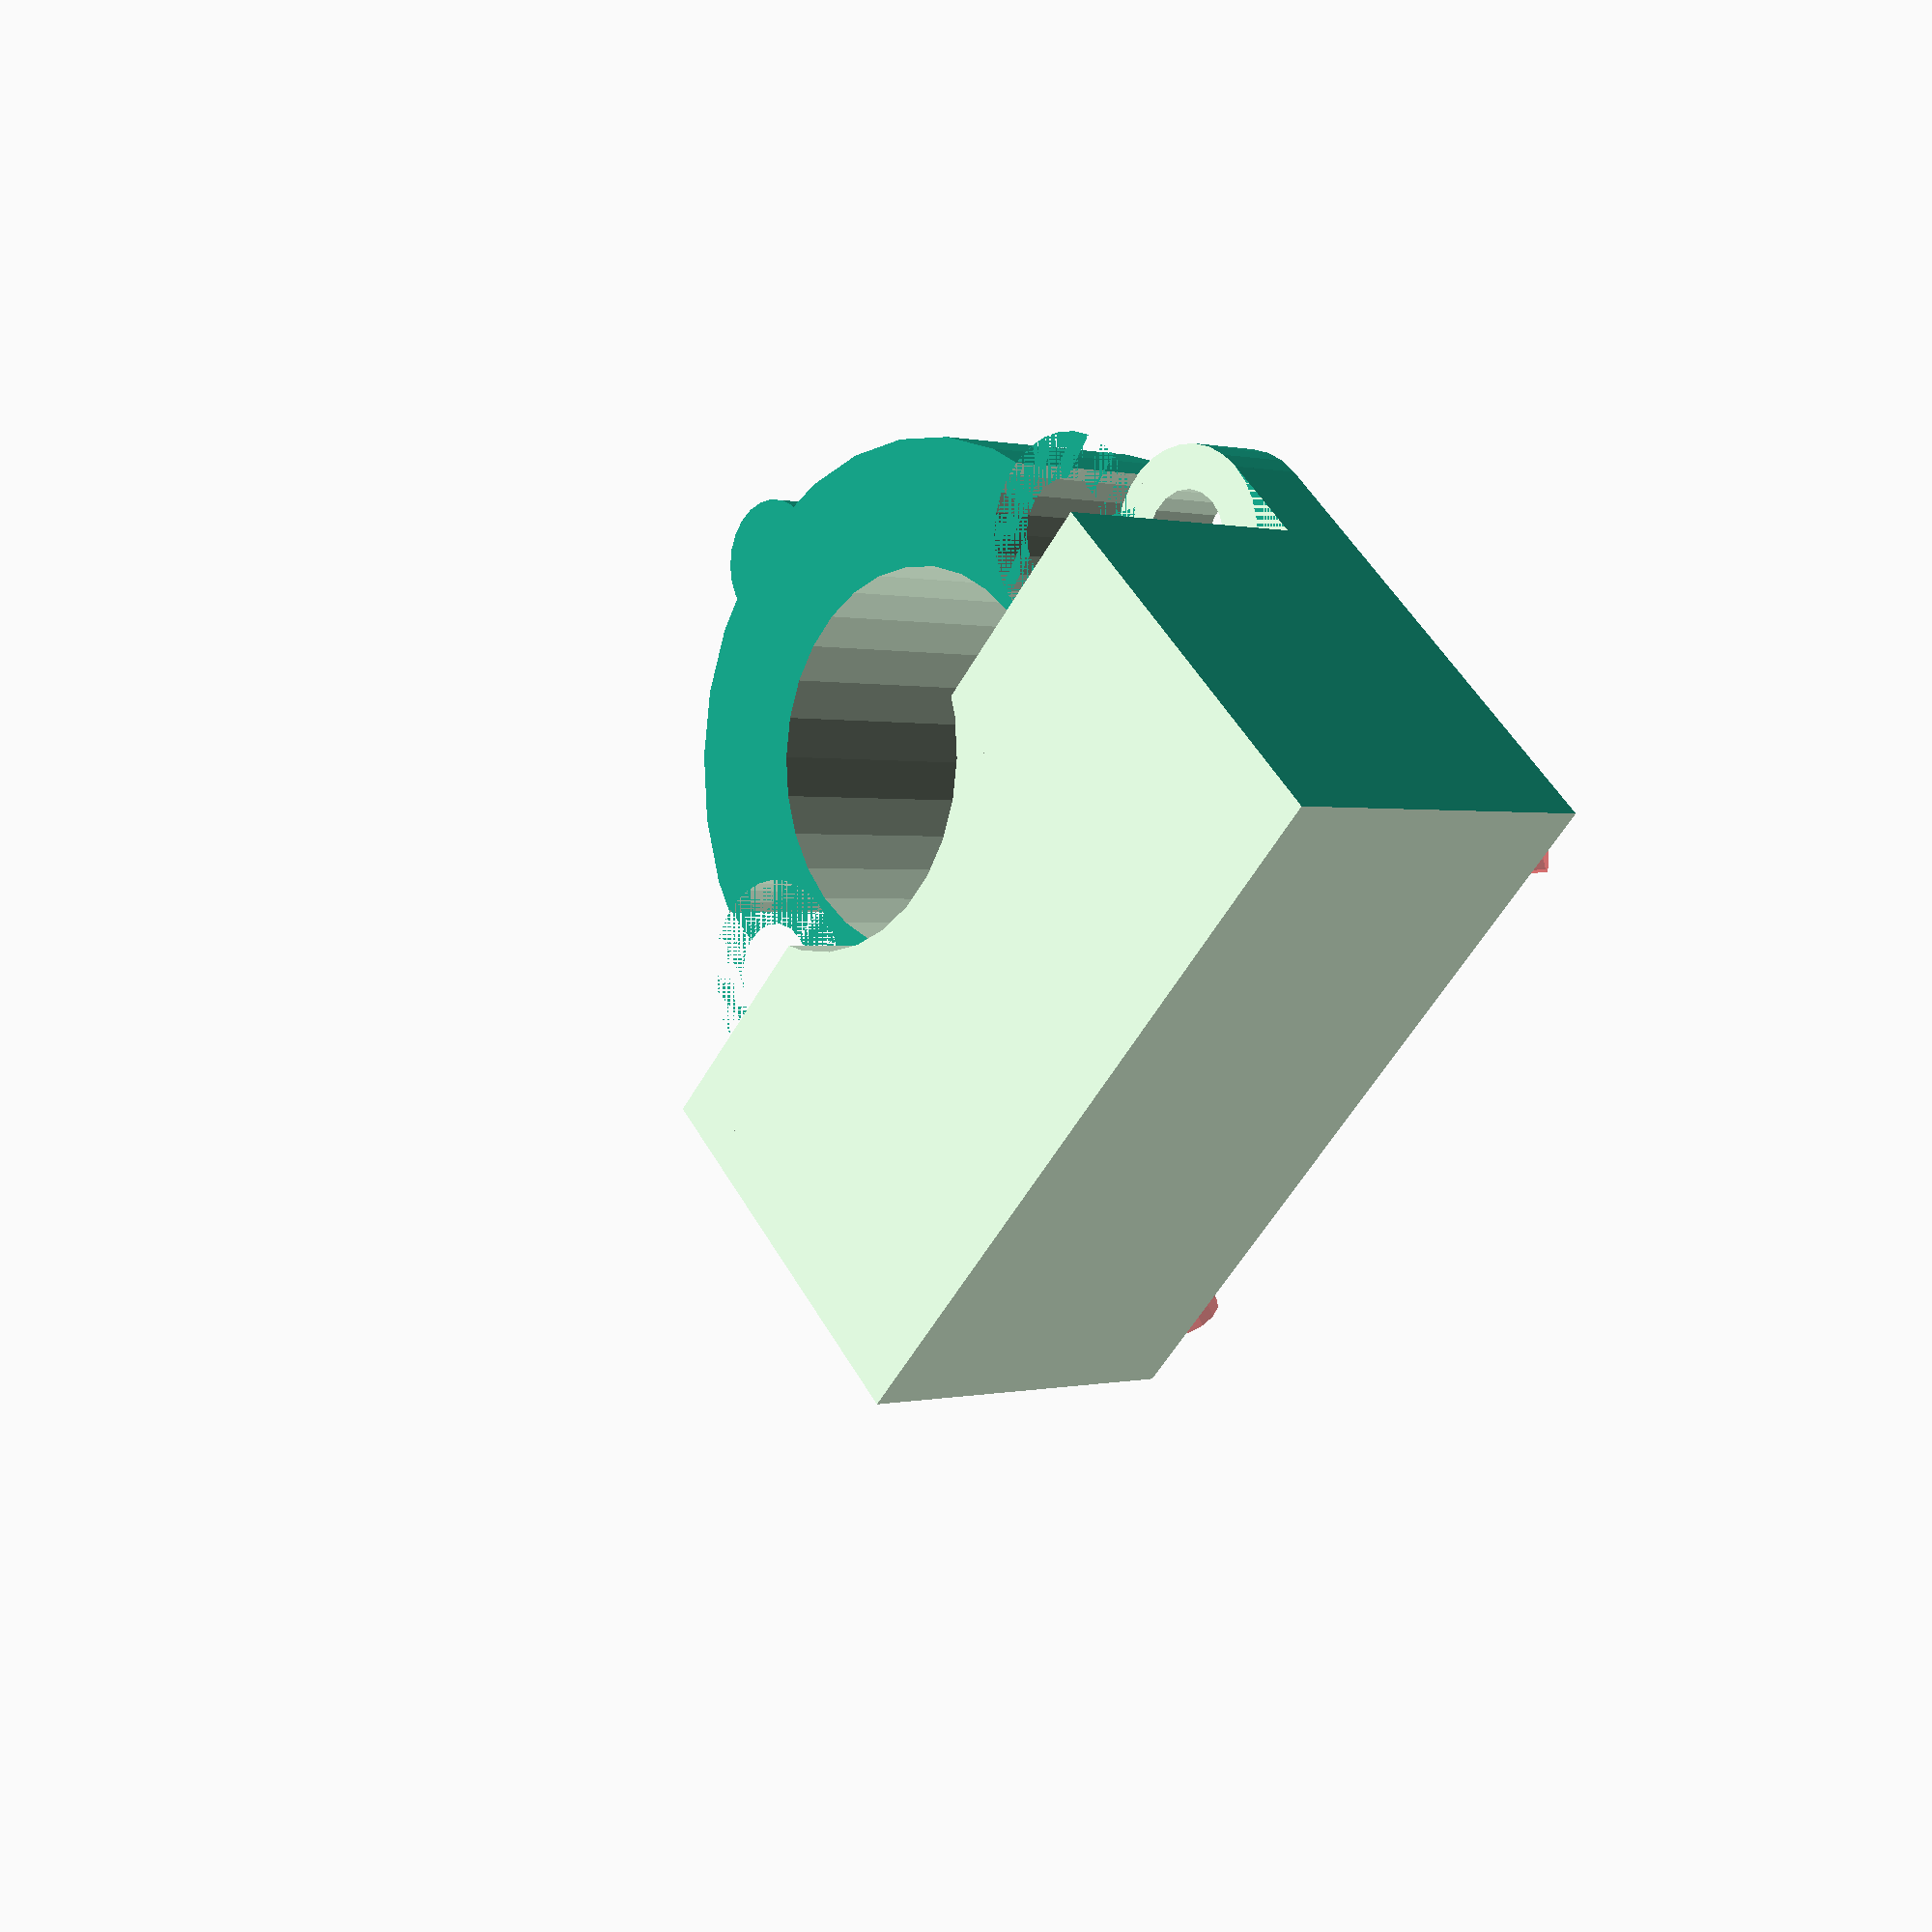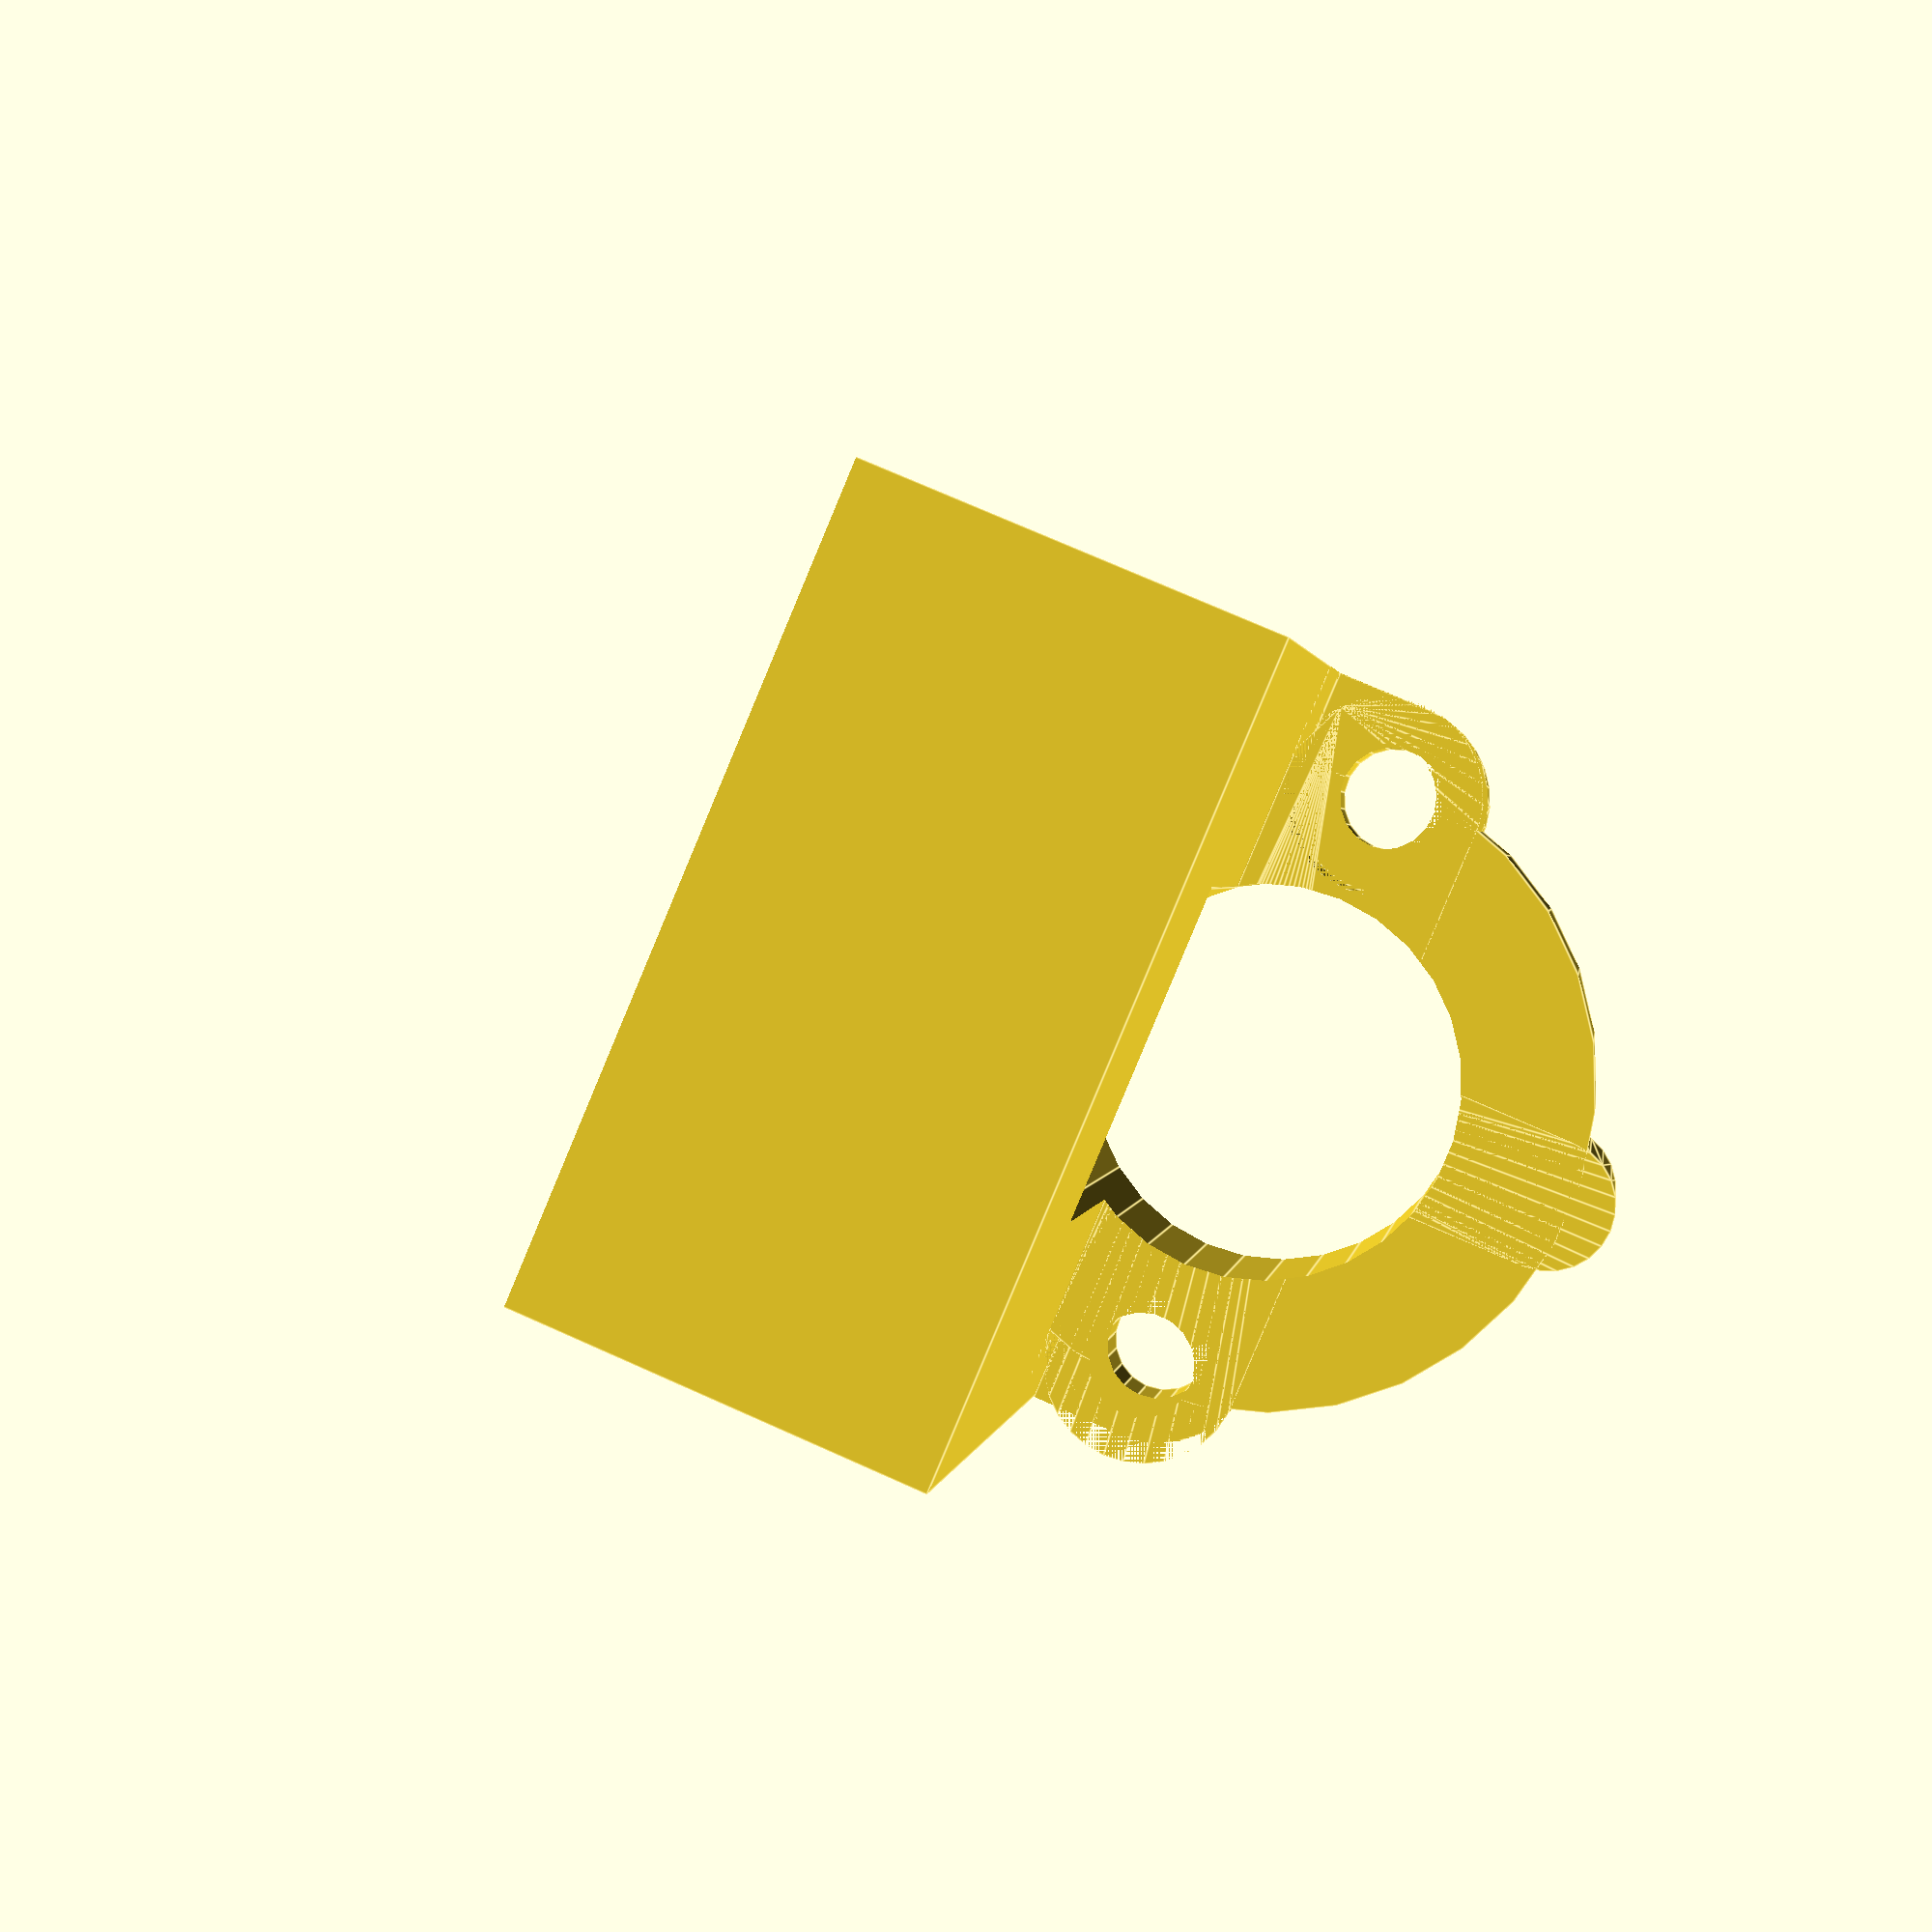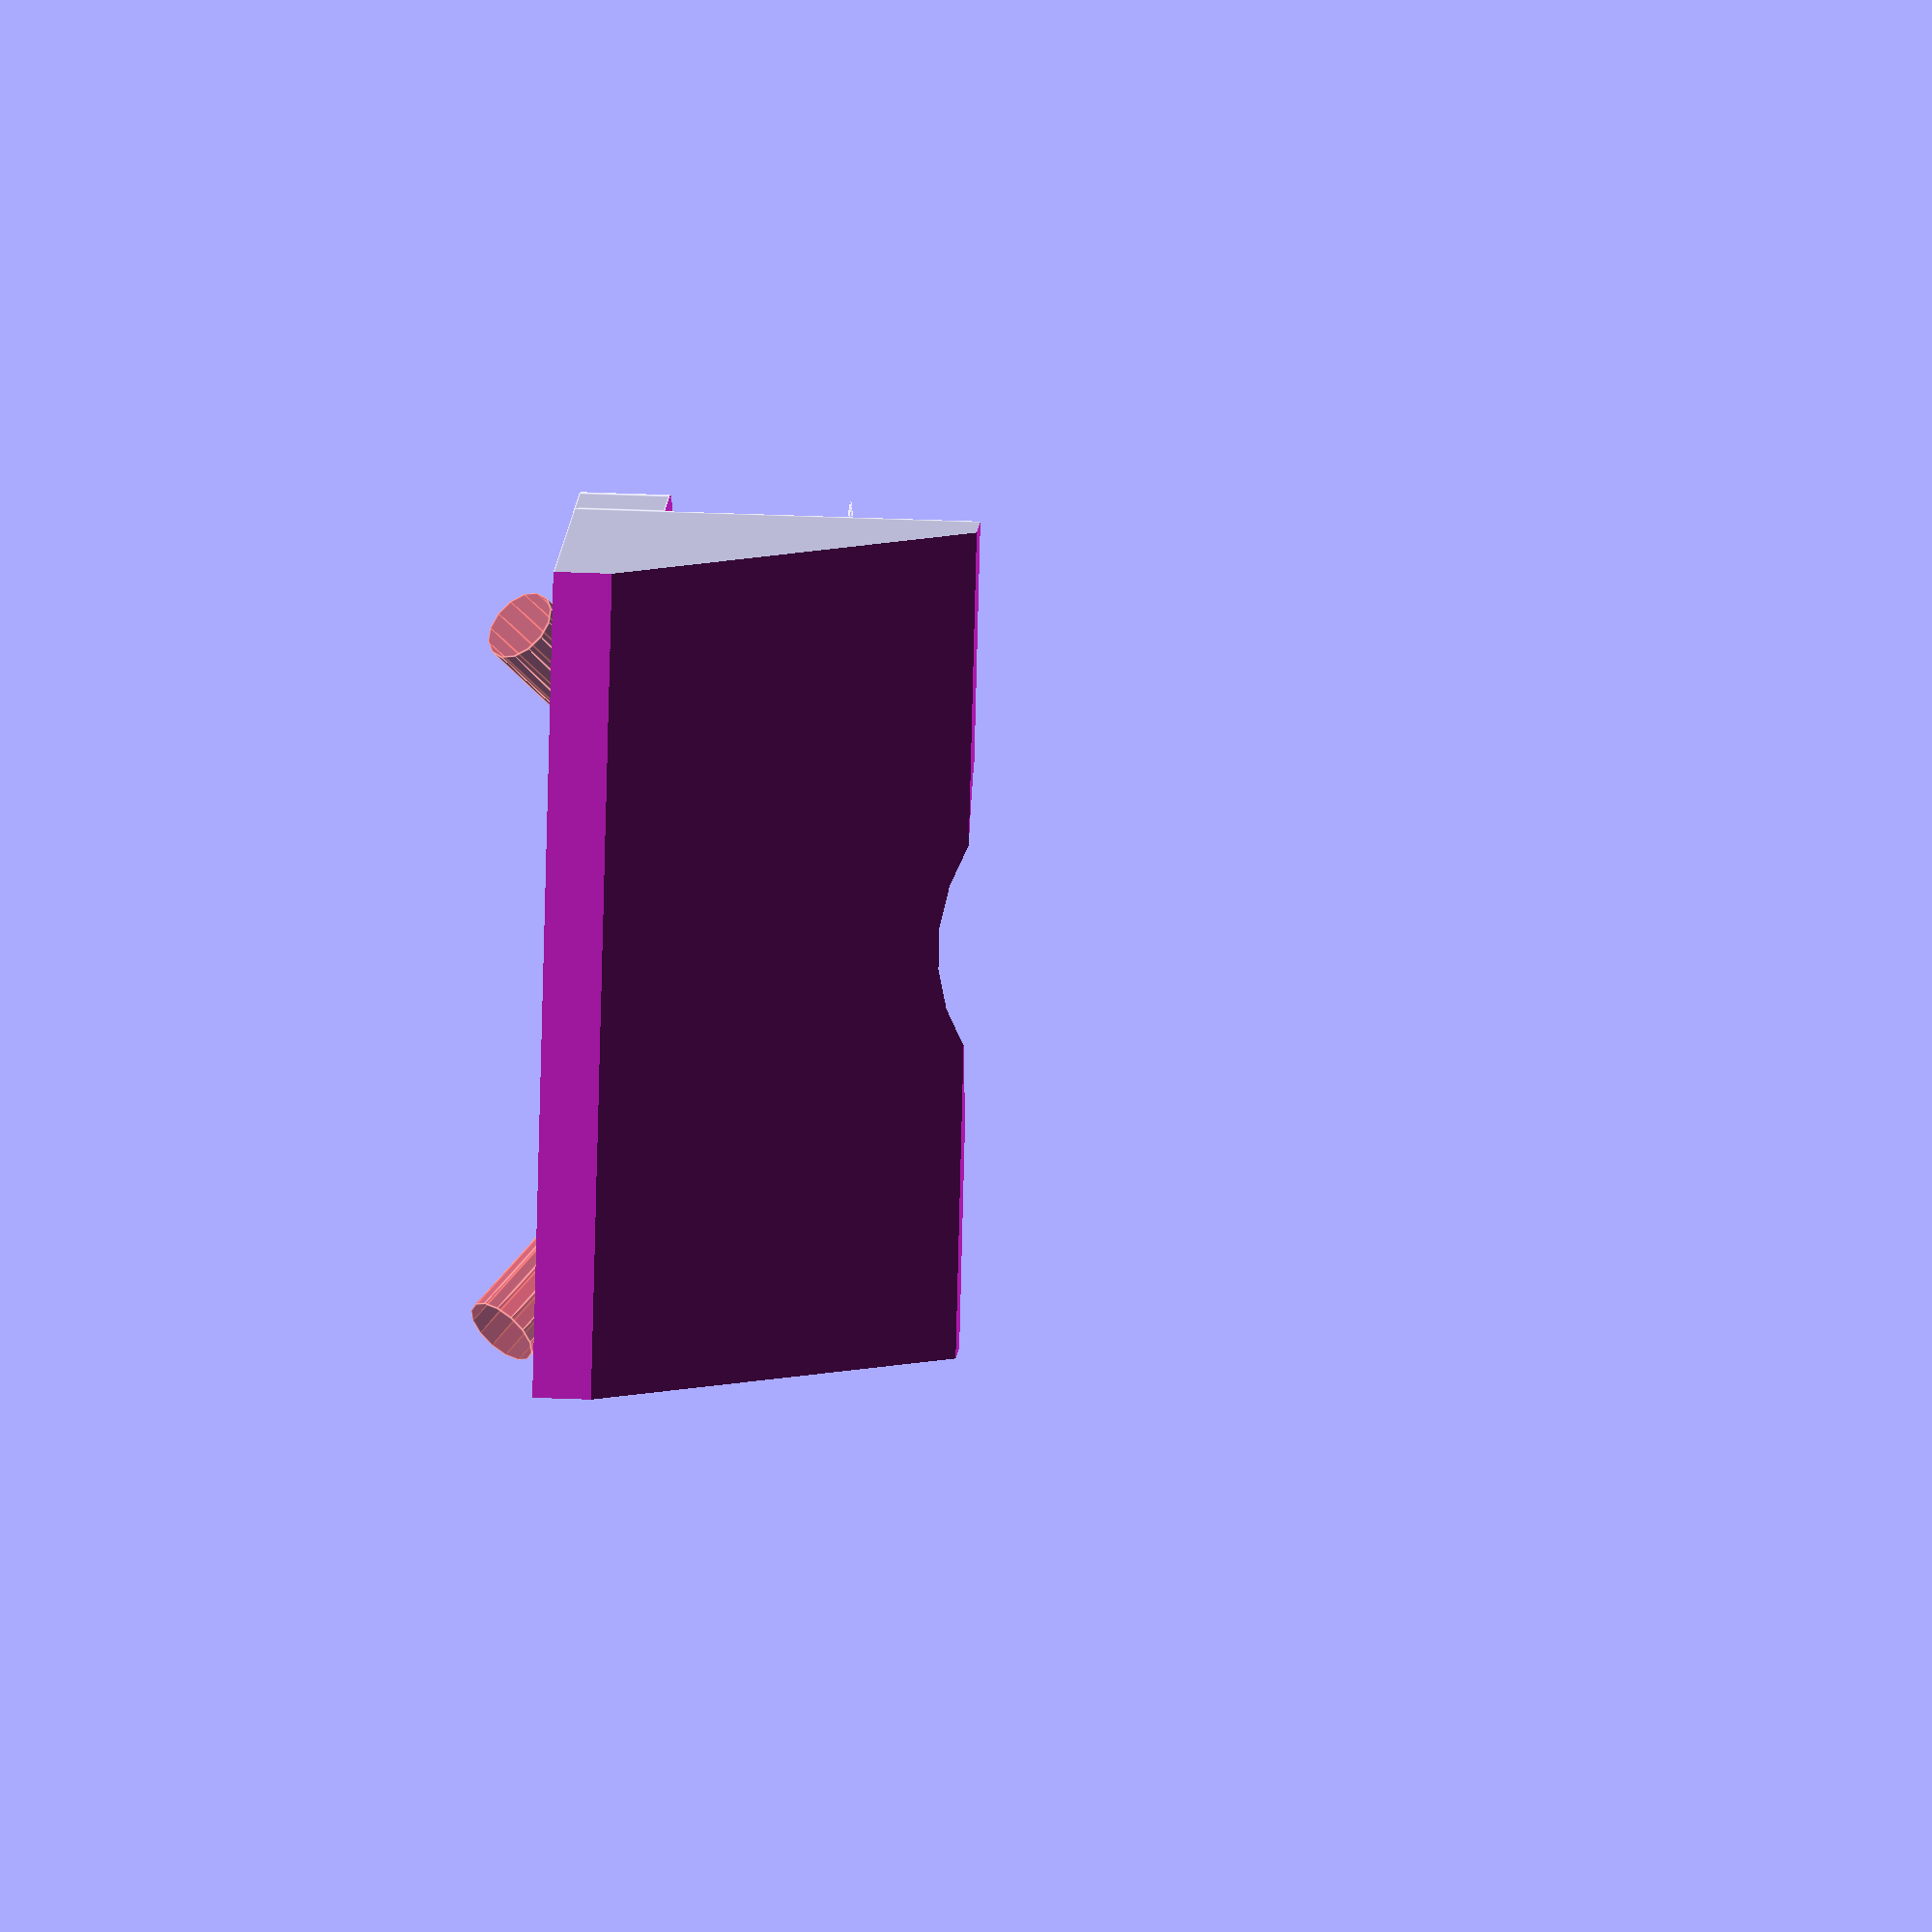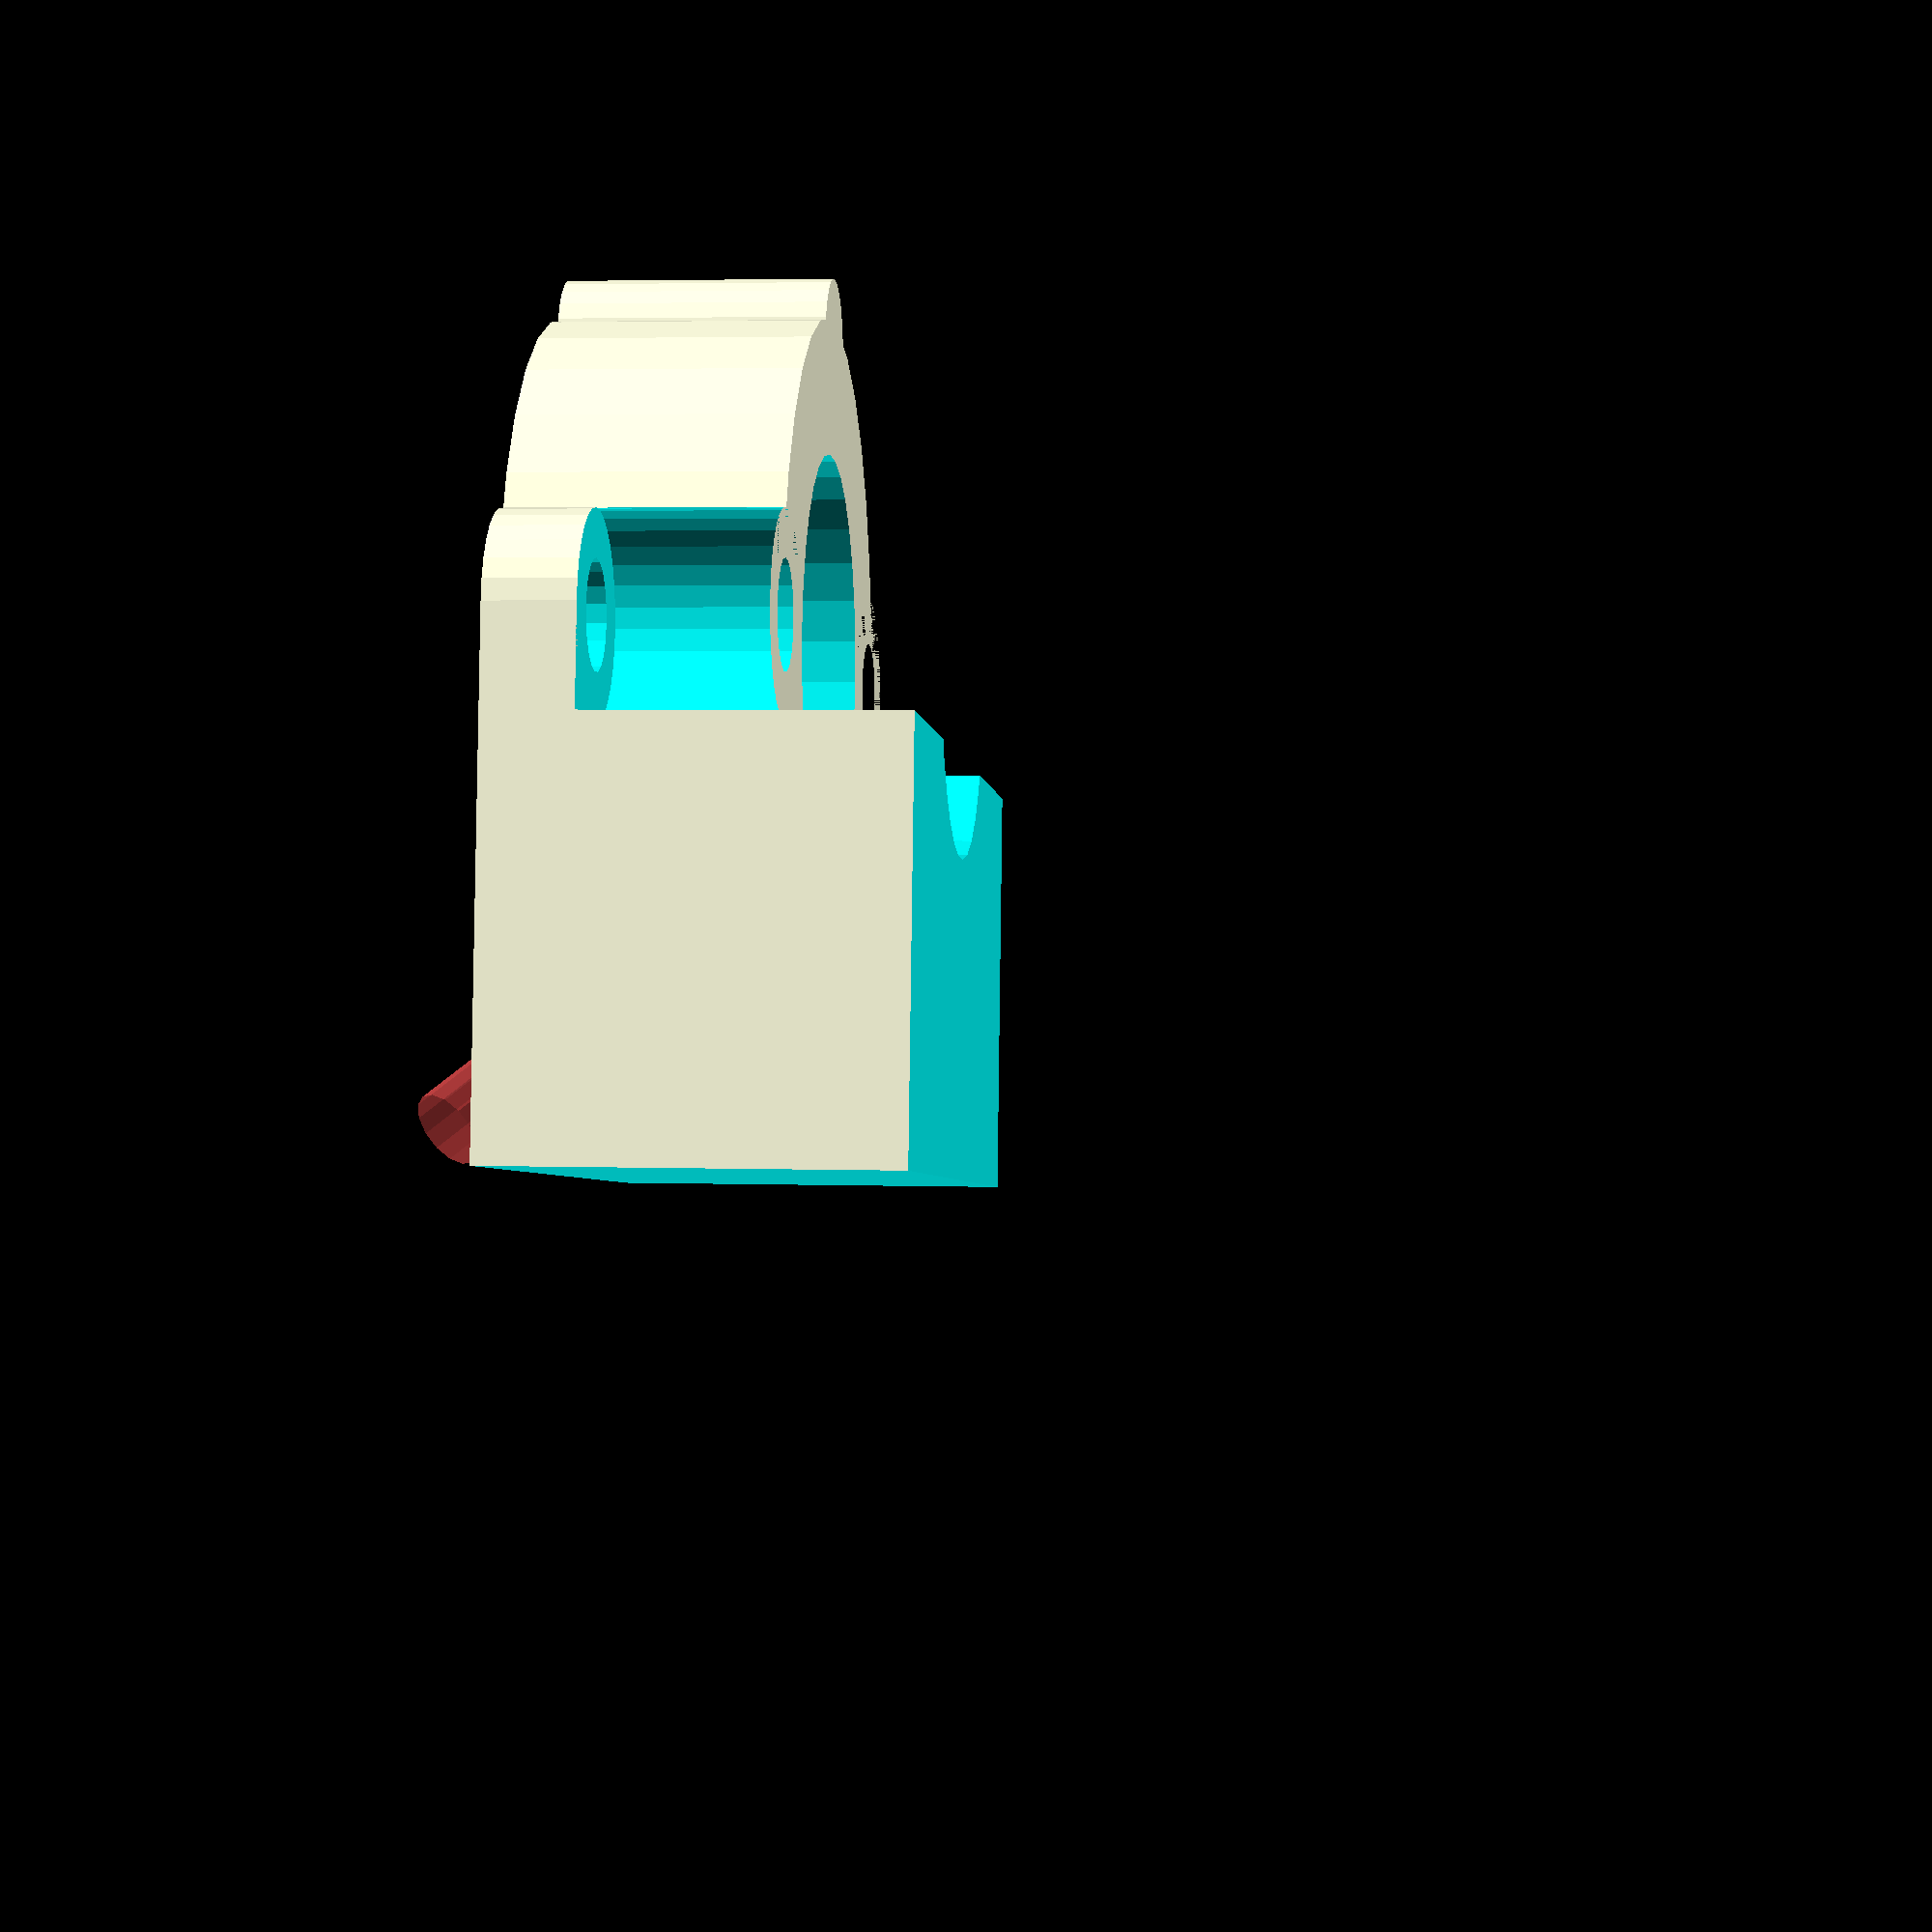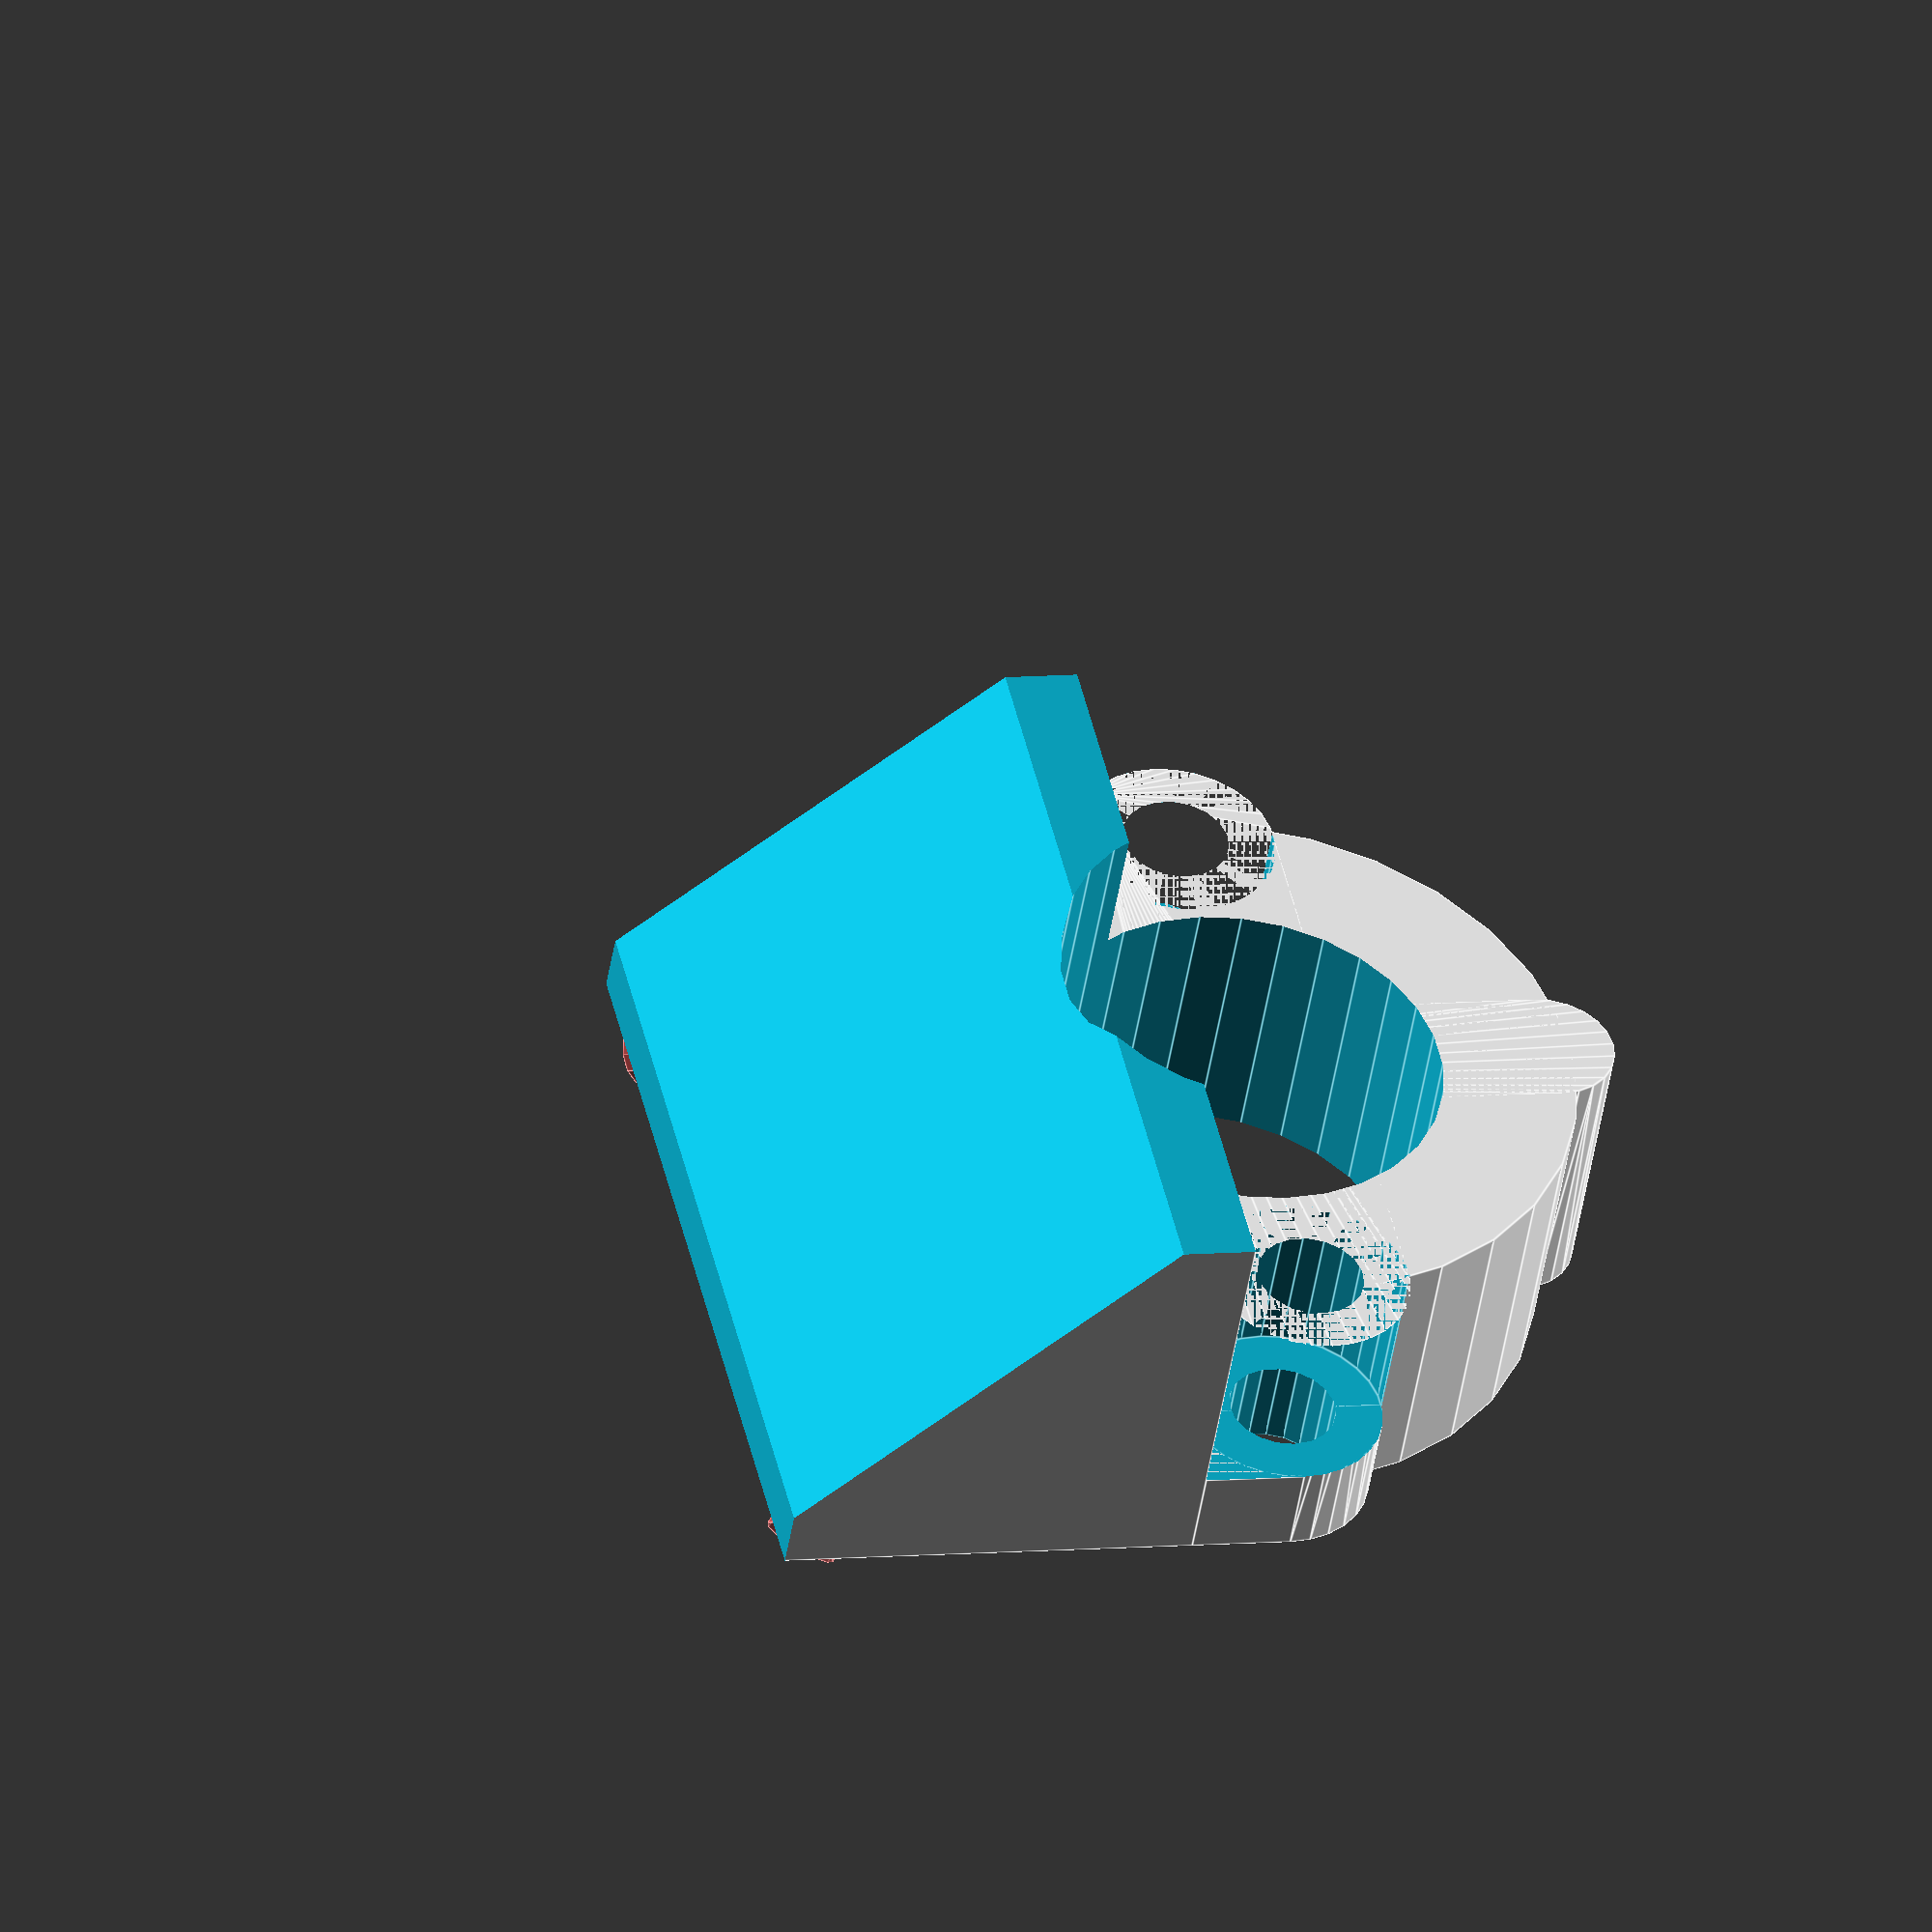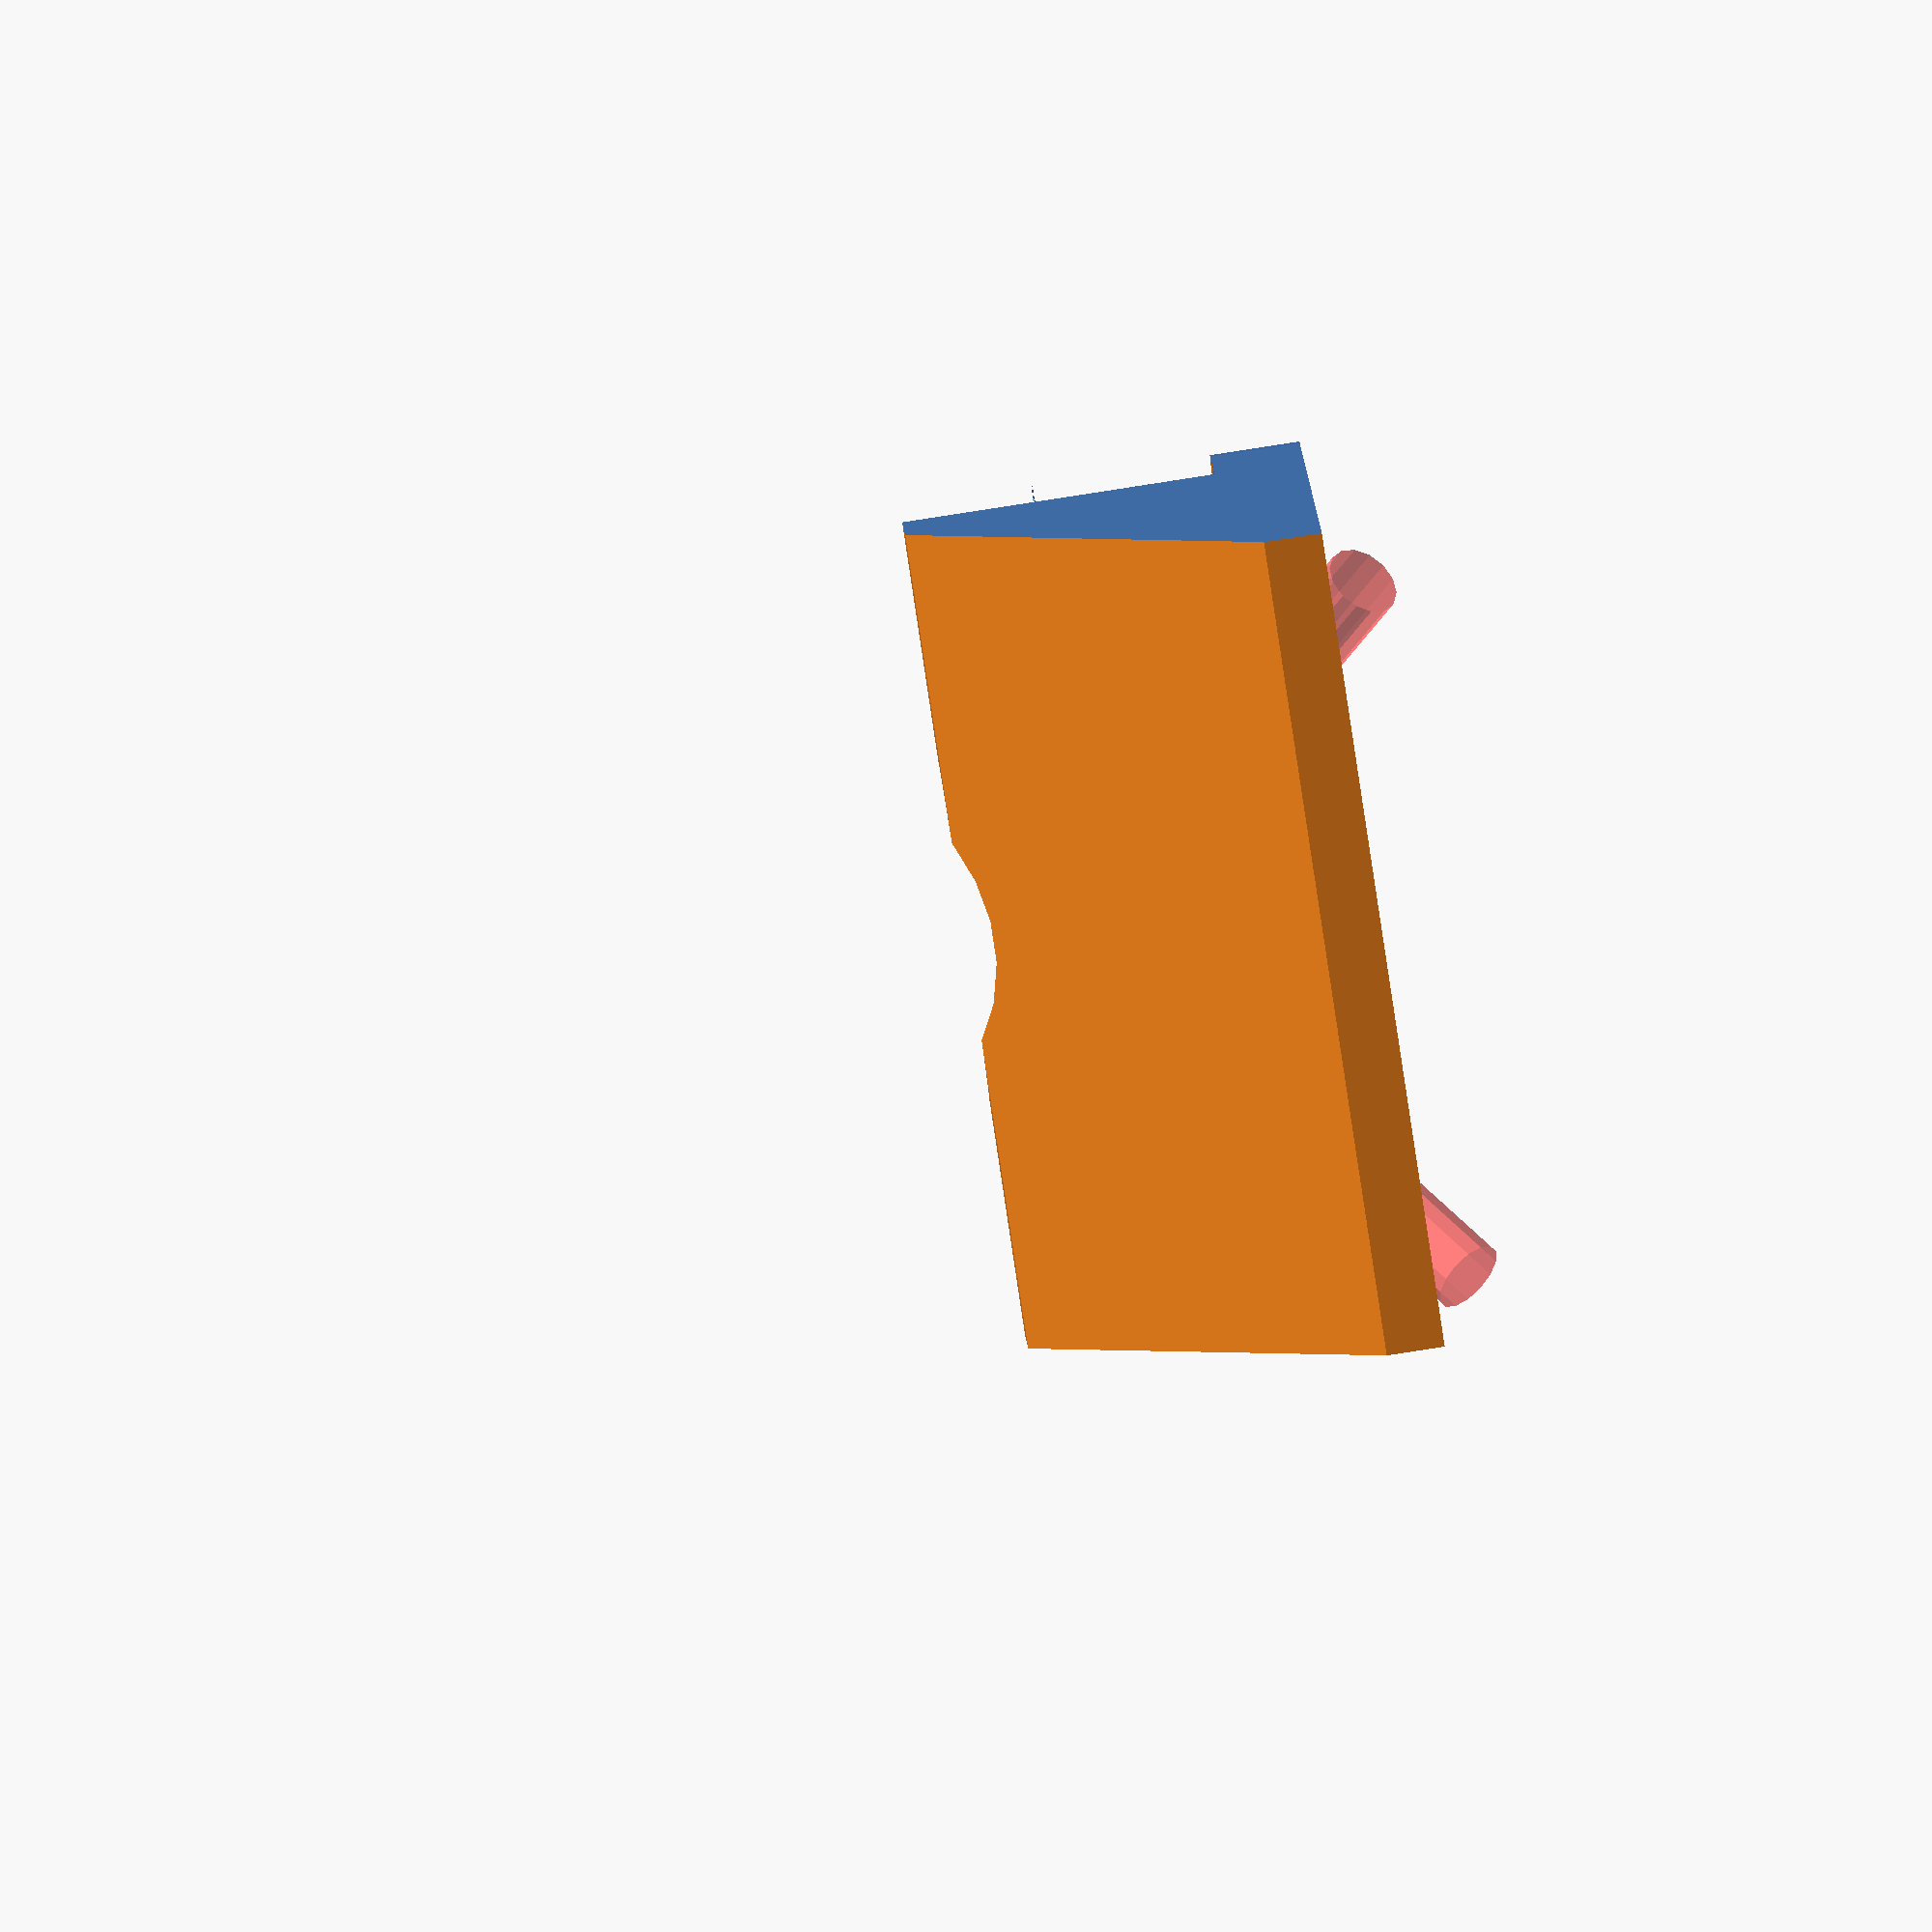
<openscad>
base();

module base() {
	difference() {
		union() {
			cylinder(d=75, h=30, center=true);
			
			hull() {
				translate([35,0,0])
					cylinder(d=22.5, h=30, center = true);
				translate([-35,0,0])
					cylinder(d=22.5, h=30, center = true);
			}
			
			hull() {
				translate([0,35,0])
					cylinder(d=15, h=30, center = true);
				translate([0,-35,0])
					cylinder(d=15, h=30, center = true);
			}
			
			translate([0,-22.5/4,-10])
				cube([92.5,22.5/2,10], center=true);
			translate([0,-50-22.5/2,50-15])
				cube([92.5,100,100], center=true);
		}
		
		translate([0,0,250+30])
			cube([500,500,500],center=true);
		translate([0,-250-58,0])
			cube([500,500,500],center=true);
		
		translate([22.5+24,0,5])
				cube([22.5,22.5,20],center=true);
		translate([-22.5-24,0,5])
				cube([22.5,22.5,20],center=true);
		rotate([45,0,0])
			translate([0,0,35+500])
				cube([1000,1000,1000],center=true);
		
		cylinder(d=45, h=100, center = true);
		
		// 10mm Rod Holes
		translate([35,0,0])
			cylinder(d=12, h=30+0.1, center = true);
		translate([-35,0,0])
			cylinder(d=12, h=30+0.1, center = true);
		
		// 8mm Rod Holes
		translate([0,35,-5])
			cylinder(d=8.5, h=30, center = true);
		translate([0,-35,-5])
			cylinder(d=8.5, h=30, center = true);
		
		// Nut Holes
		translate([35,0,-5])
			cylinder(d=22.5, h=20, center = false);
		translate([-35,0,-5])
			cylinder(d=22.5, h=20, center = false);
			
		// Stand Holes
		#rotate([135,0,0]) {
			rotate([0,37.5,0]) //355
				translate([0,25,50/2+15])
					cylinder(d=8.5, h=50, center = true);
			rotate([0,-37.5,0])
				translate([0,25,50/2+15])
					cylinder(d=8.5, h=50, center = true);
		}
	}
}
</openscad>
<views>
elev=179.6 azim=134.1 roll=134.1 proj=p view=solid
elev=358.8 azim=112.9 roll=7.6 proj=p view=edges
elev=324.5 azim=116.8 roll=273.2 proj=o view=edges
elev=356.4 azim=7.2 roll=276.0 proj=p view=wireframe
elev=47.0 azim=77.5 roll=351.0 proj=o view=edges
elev=95.9 azim=16.0 roll=98.8 proj=o view=wireframe
</views>
